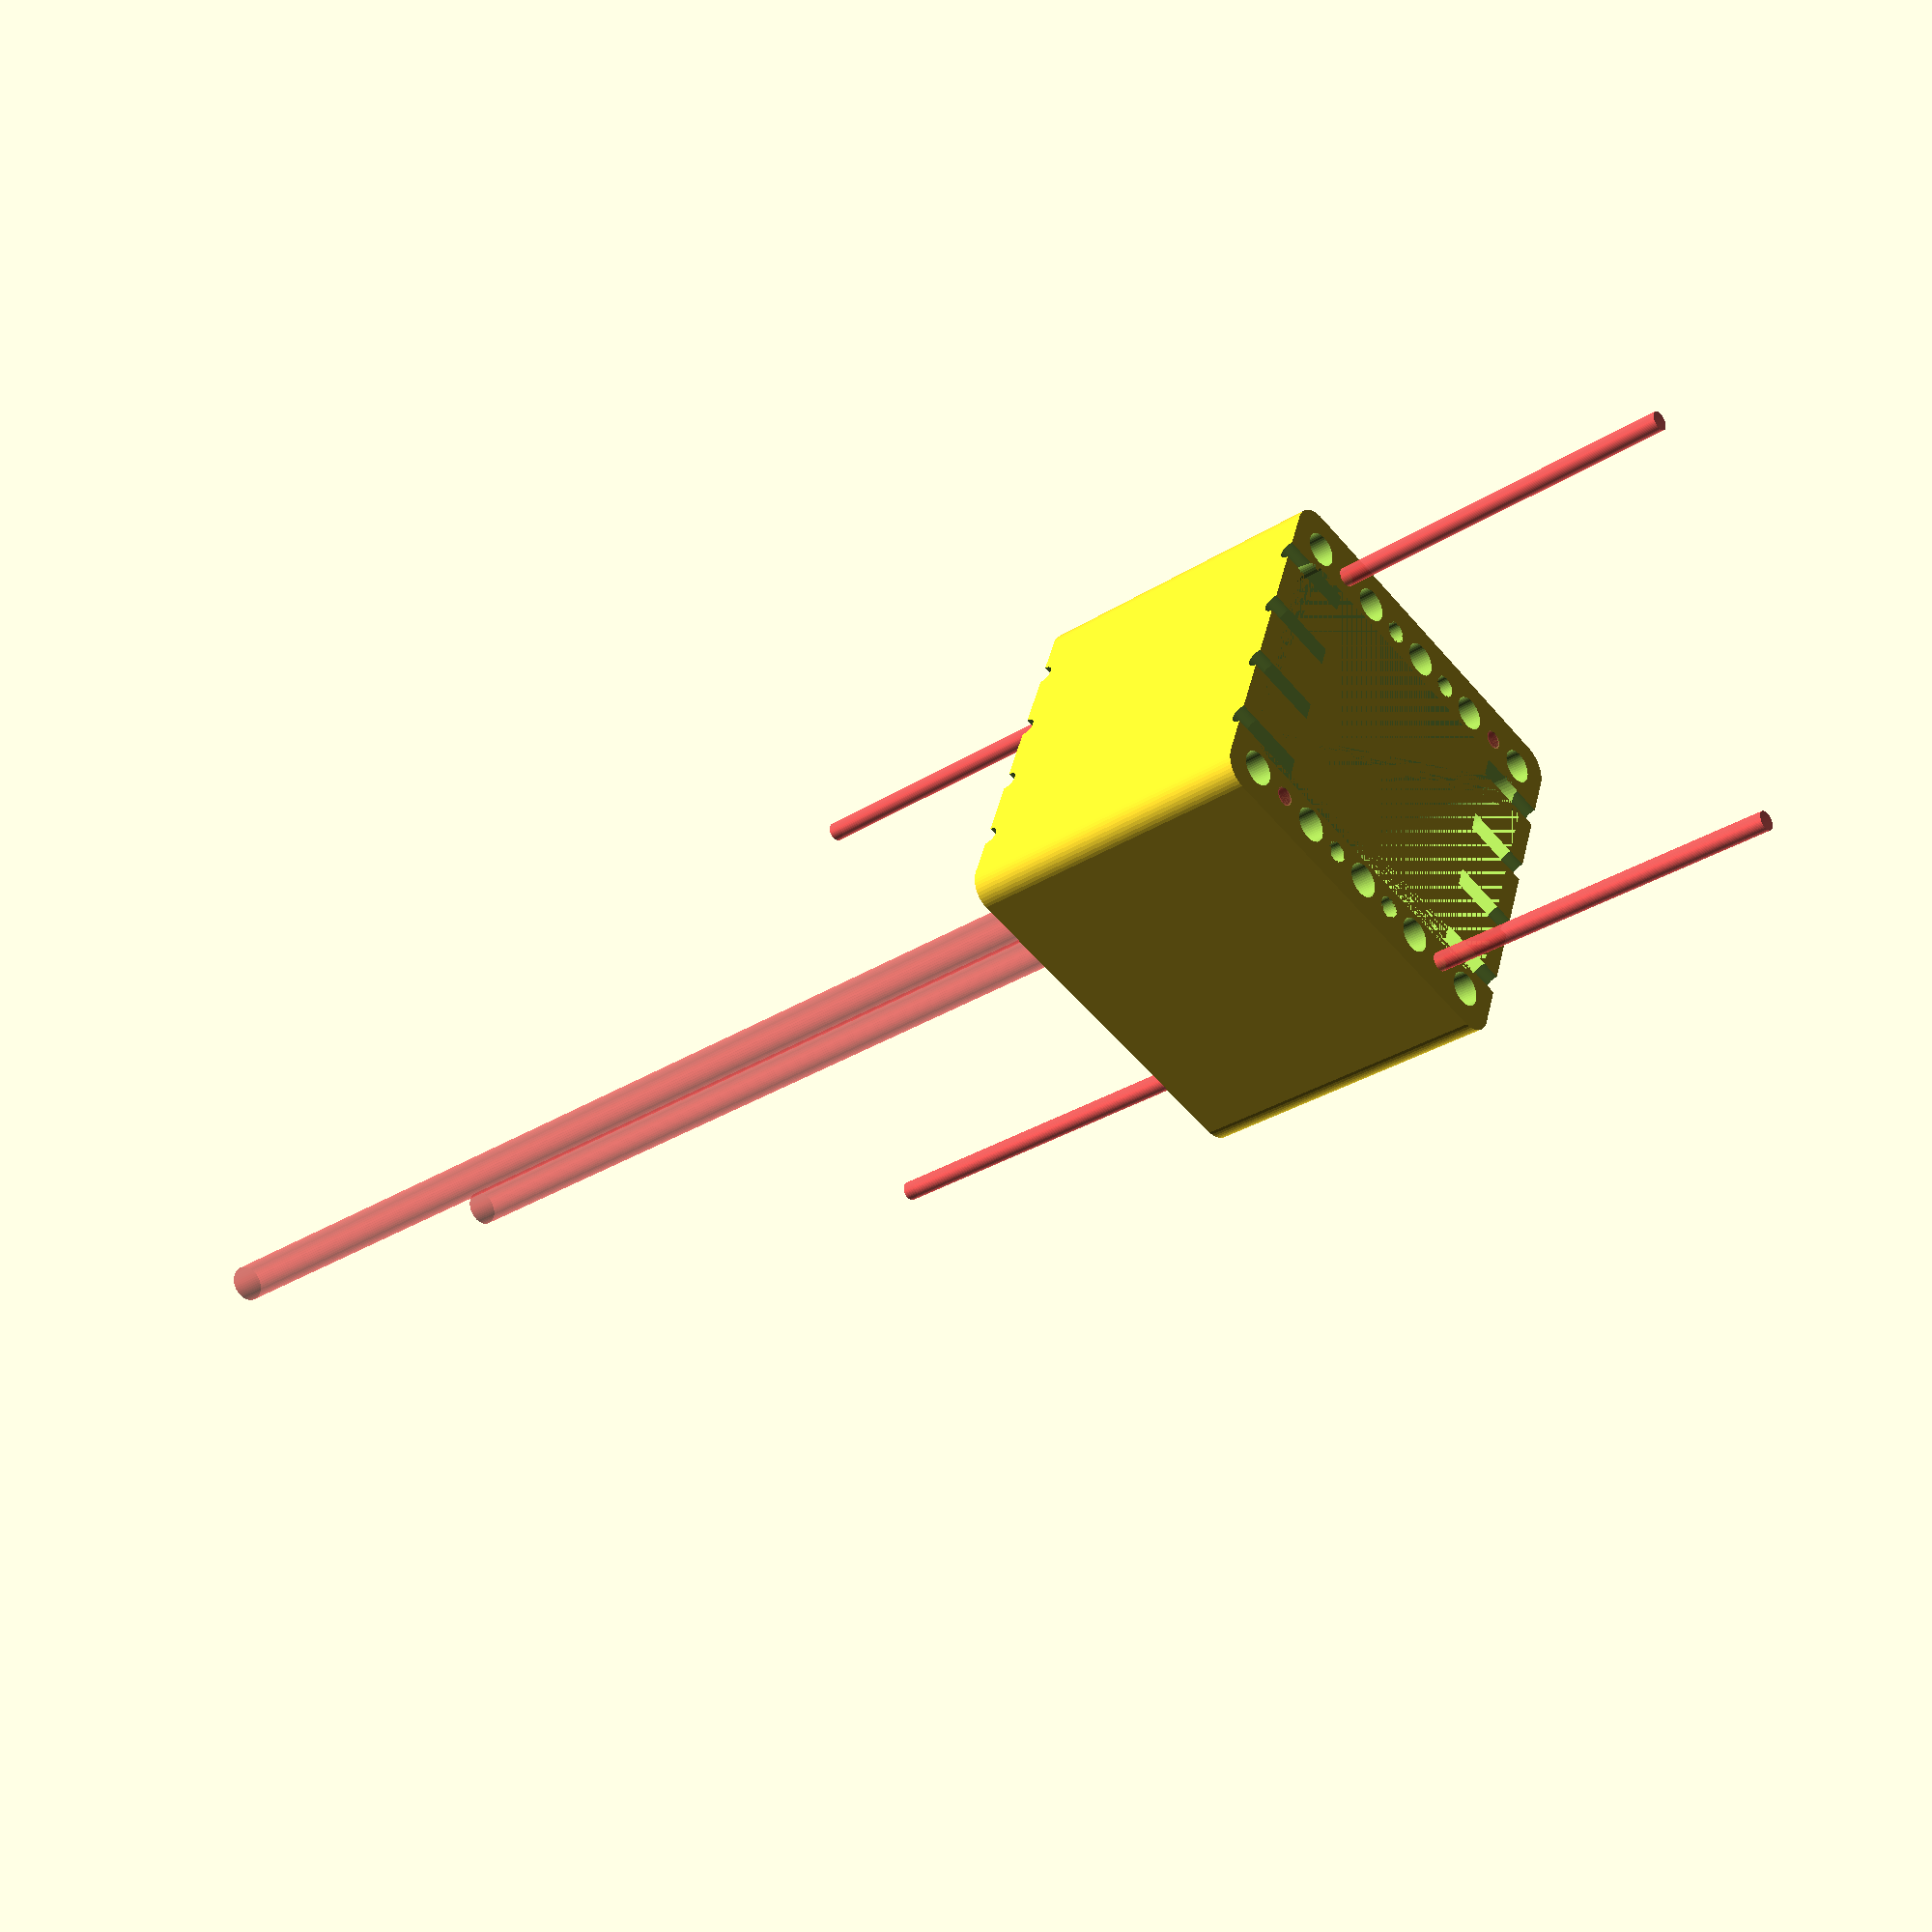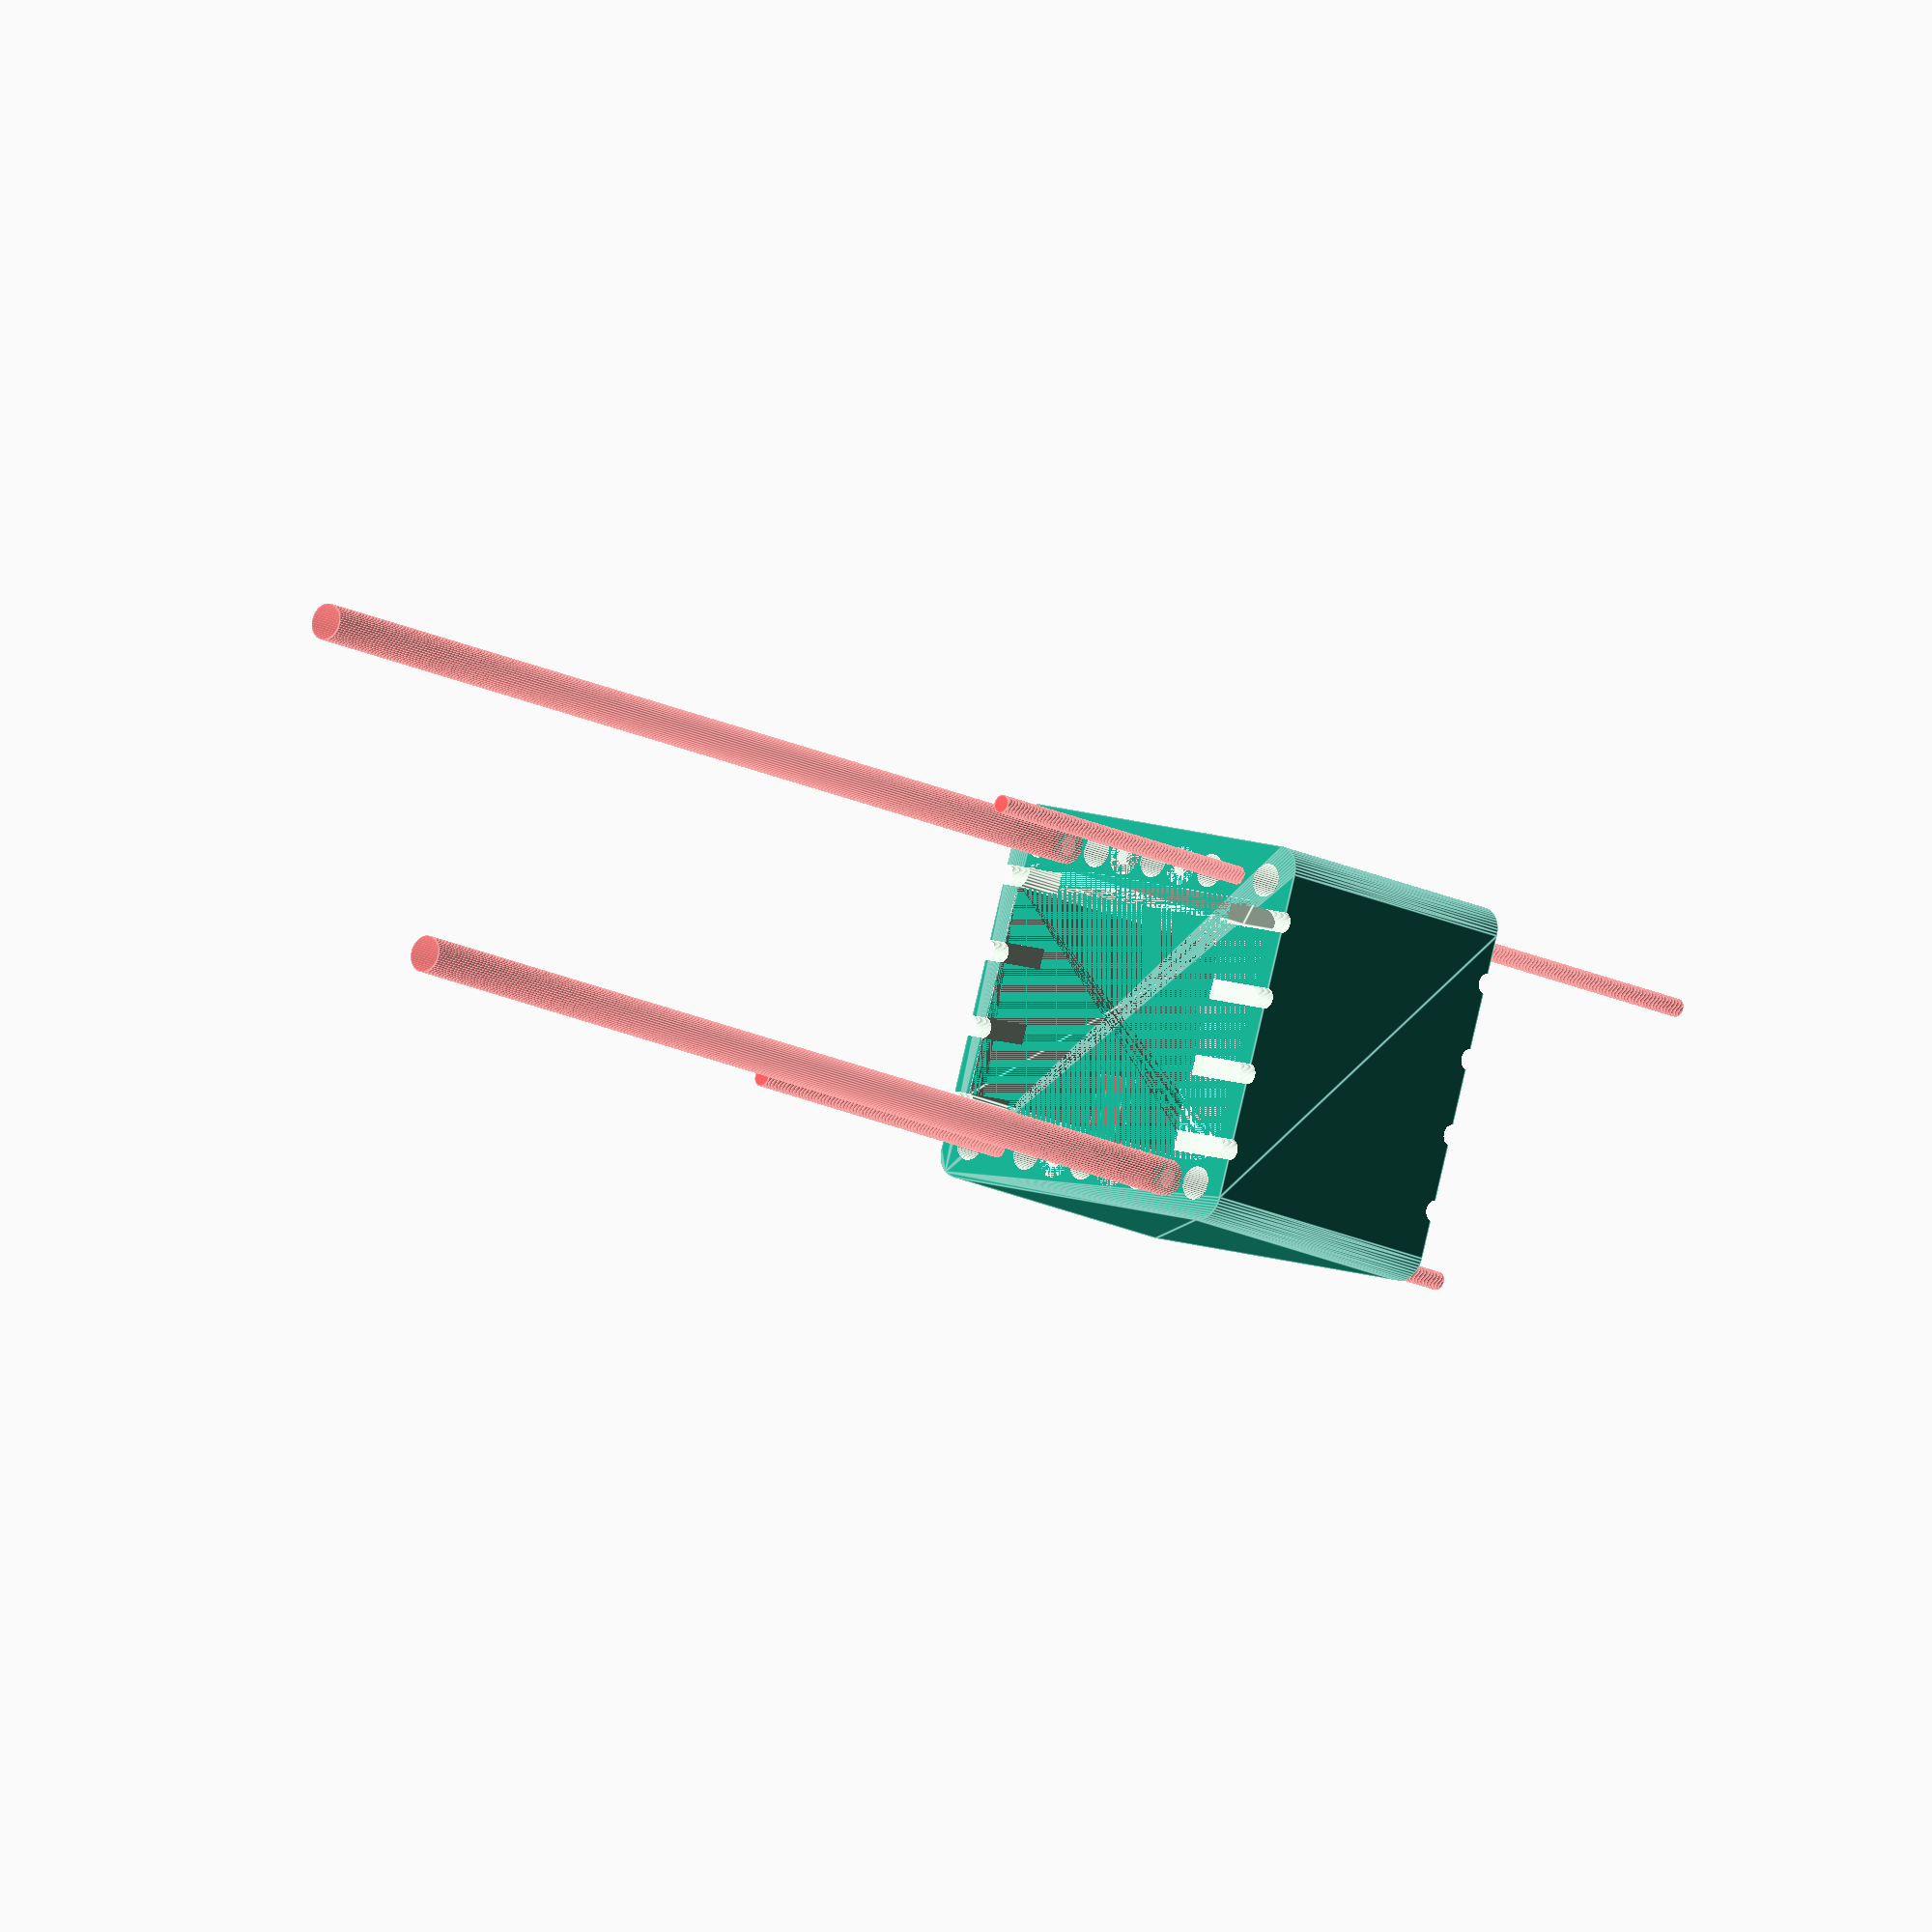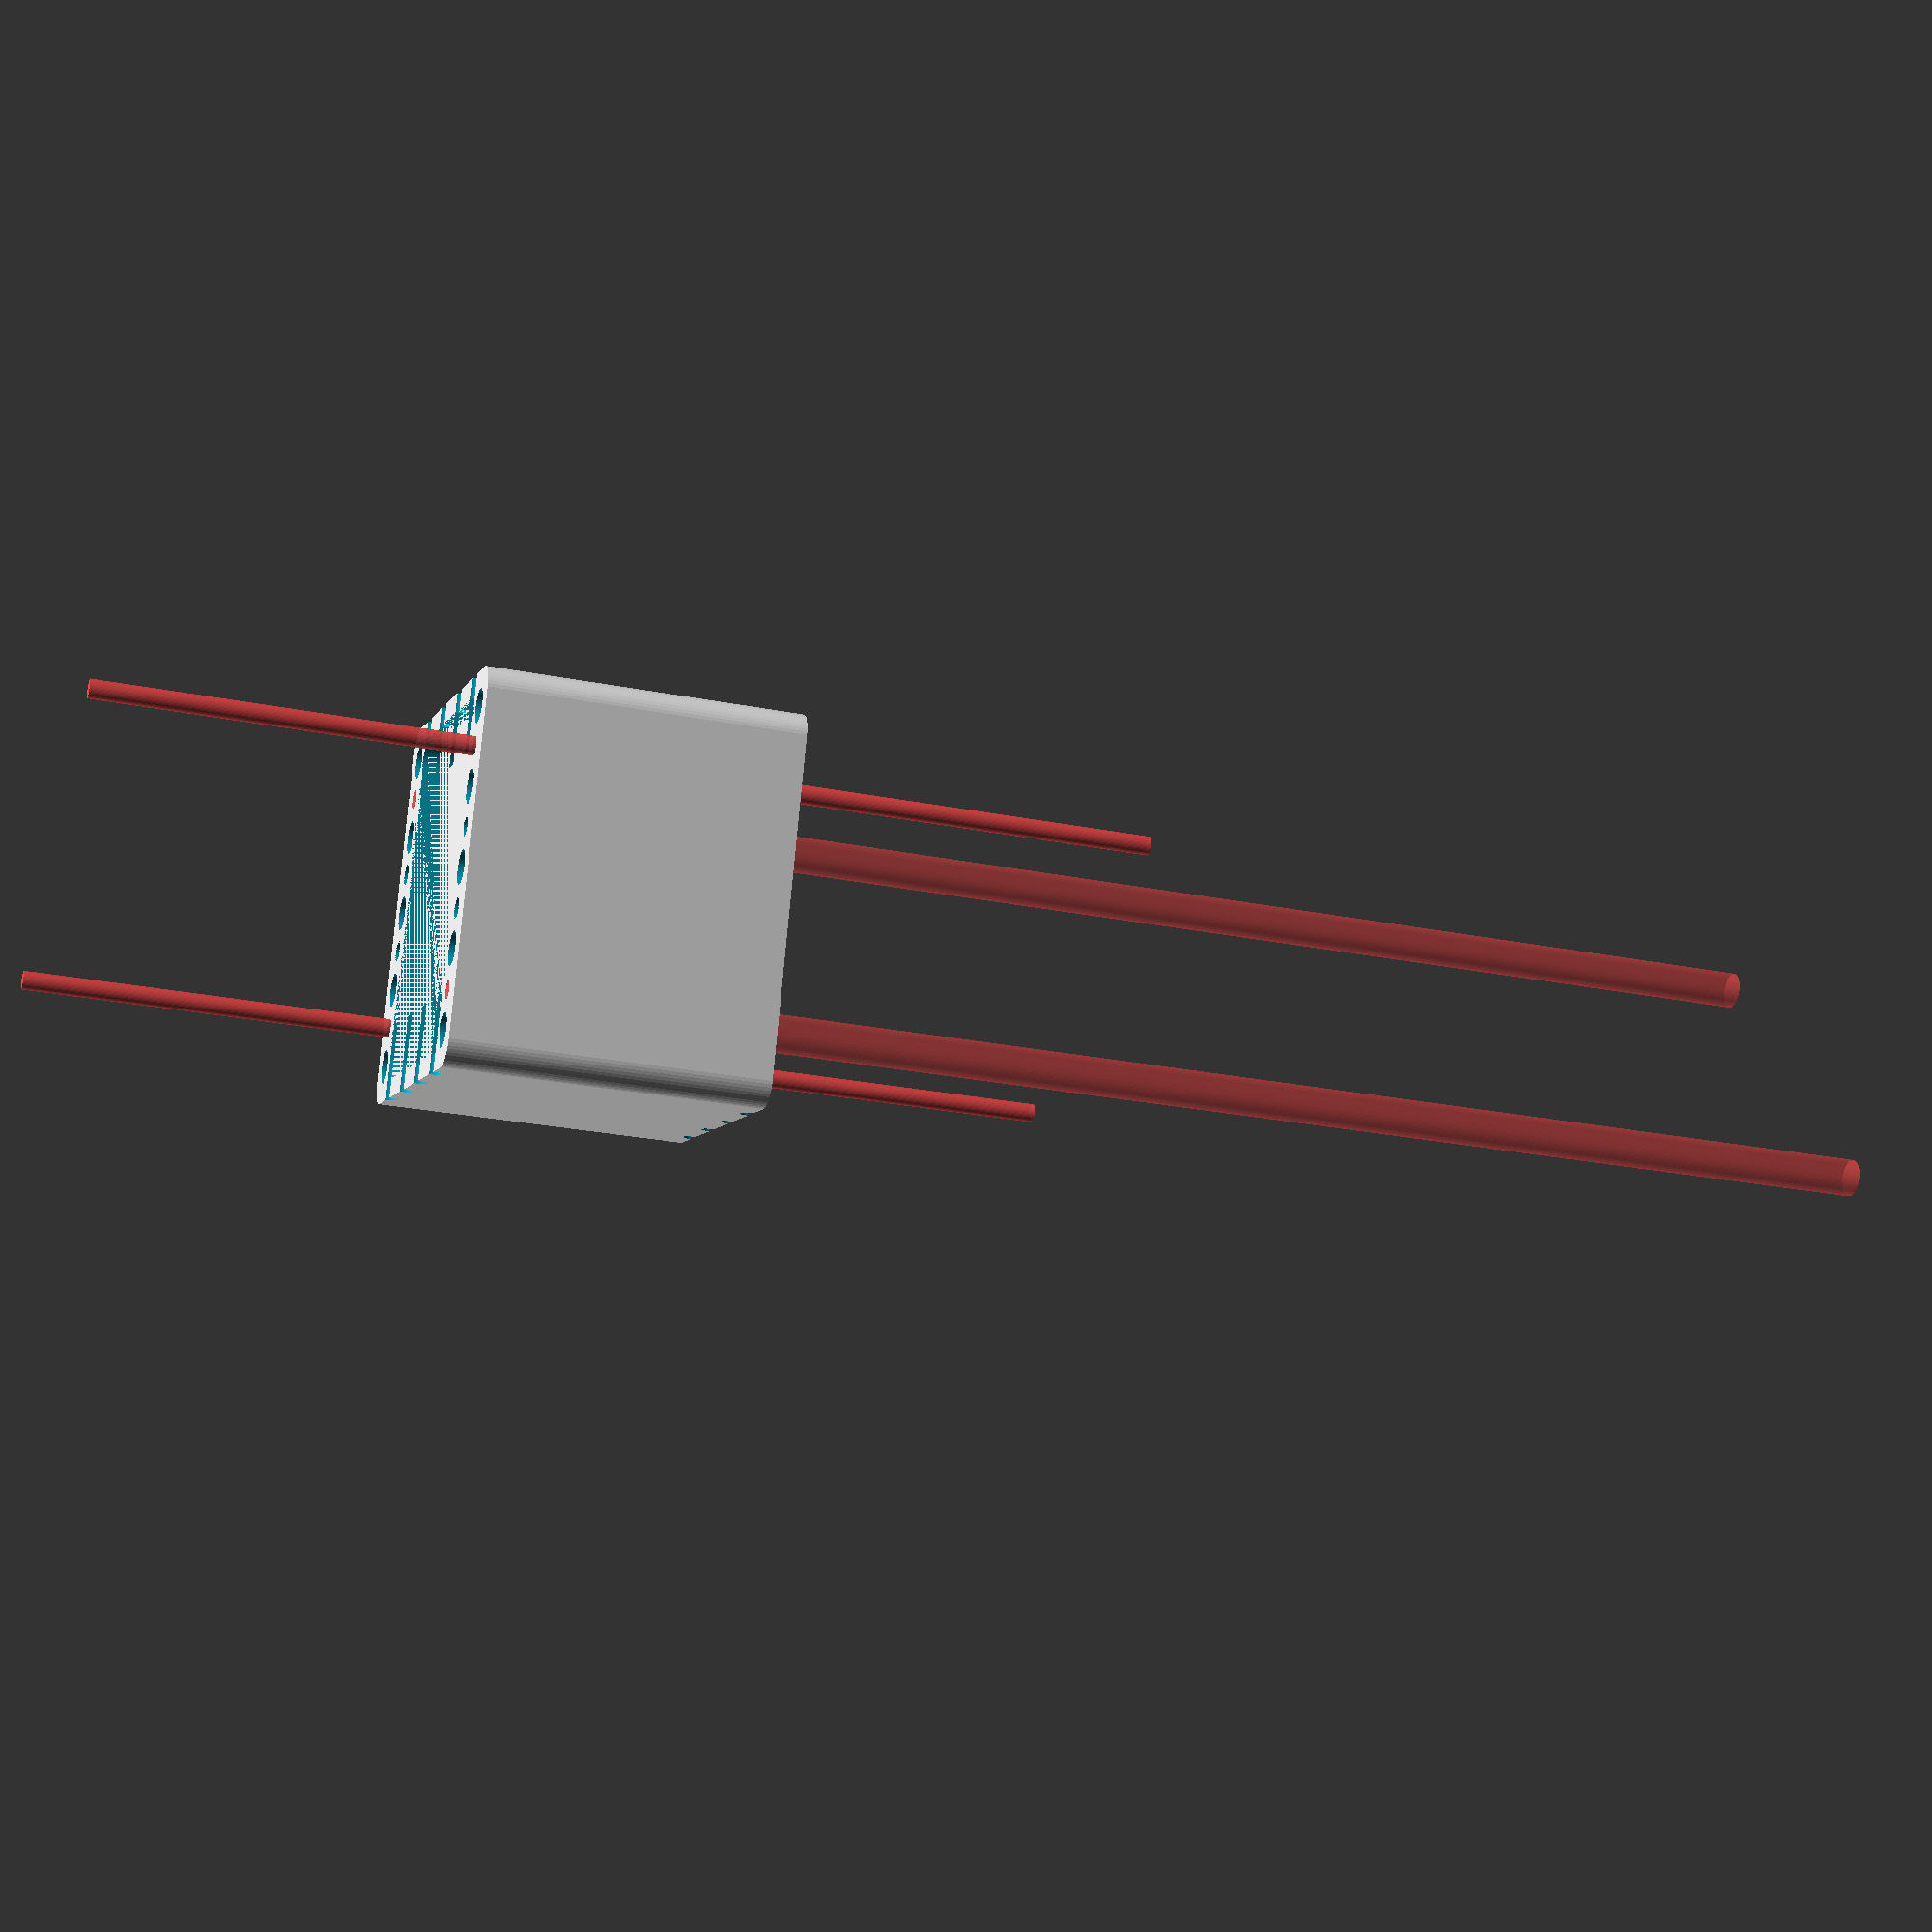
<openscad>
$fn = 50;


difference() {
	union() {
		translate(v = [0, 0, -30.0000000000]) {
			hull() {
				translate(v = [-32.0000000000, 32.0000000000, 0]) {
					cylinder(h = 60, r = 5);
				}
				translate(v = [32.0000000000, 32.0000000000, 0]) {
					cylinder(h = 60, r = 5);
				}
				translate(v = [-32.0000000000, -32.0000000000, 0]) {
					cylinder(h = 60, r = 5);
				}
				translate(v = [32.0000000000, -32.0000000000, 0]) {
					cylinder(h = 60, r = 5);
				}
			}
		}
	}
	union() {
		translate(v = [-22.5000000000, 30.0000000000, 0]) {
			rotate(a = [0, 0, 0]) {
				difference() {
					union() {
						#translate(v = [0, 0, -30.0000000000]) {
							cylinder(h = 30.0000000000, r = 1.5000000000);
						}
						#translate(v = [0, 0, -1.9000000000]) {
							cylinder(h = 1.9000000000, r1 = 1.8000000000, r2 = 3.6000000000);
						}
						#cylinder(h = 250, r = 3.6000000000);
						#translate(v = [0, 0, -30.0000000000]) {
							cylinder(h = 30.0000000000, r = 1.8000000000);
						}
						#translate(v = [0, 0, -30.0000000000]) {
							cylinder(h = 30.0000000000, r = 1.5000000000);
						}
					}
					union();
				}
			}
		}
		translate(v = [22.5000000000, -30.0000000000, 0]) {
			rotate(a = [0, 0, 0]) {
				difference() {
					union() {
						#translate(v = [0, 0, -30.0000000000]) {
							cylinder(h = 30.0000000000, r = 1.5000000000);
						}
						#translate(v = [0, 0, -1.9000000000]) {
							cylinder(h = 1.9000000000, r1 = 1.8000000000, r2 = 3.6000000000);
						}
						#cylinder(h = 250, r = 3.6000000000);
						#translate(v = [0, 0, -30.0000000000]) {
							cylinder(h = 30.0000000000, r = 1.8000000000);
						}
						#translate(v = [0, 0, -30.0000000000]) {
							cylinder(h = 30.0000000000, r = 1.5000000000);
						}
					}
					union();
				}
			}
		}
		translate(v = [22.5000000000, 30.0000000000, 0]) {
			rotate(a = [0, 0, 90]) {
				difference() {
					union() {
						#translate(v = [-1.7500000000, -3.2500000000, -0.3000000000]) {
							cube(size = [3.5000000000, 6.5000000000, 0.3000000000]);
						}
						#translate(v = [-1.7500000000, -1.7500000000, -0.6000000000]) {
							cube(size = [3.5000000000, 3.5000000000, 0.3000000000]);
						}
						#translate(v = [-1.7500000000, -3.2500000000, 2.5000000000]) {
							cube(size = [3.5000000000, 6.5000000000, 0.3000000000]);
						}
						#translate(v = [-1.7500000000, -1.7500000000, 2.8000000000]) {
							cube(size = [3.5000000000, 3.5000000000, 0.3000000000]);
						}
						#translate(v = [0, 0, -100.0000000000]) {
							cylinder(h = 200, r = 1.8000000000);
						}
						#translate(v = [-20.0000000000, -3.5053000000, 0]) {
							cube(size = [20, 7.0106000000, 2.6000000000]);
						}
						#linear_extrude(height = 2.6000000000) {
							polygon(points = [[3.5120000000, 0.0000000000], [1.7560000000, 3.0414812181], [-1.7560000000, 3.0414812181], [-3.5120000000, 0.0000000000], [-1.7560000000, -3.0414812181], [1.7560000000, -3.0414812181]]);
						}
						#translate(v = [-1.7500000000, -3.2500000000, -0.3000000000]) {
							cube(size = [3.5000000000, 6.5000000000, 0.3000000000]);
						}
						#translate(v = [-1.7500000000, -1.7500000000, -0.6000000000]) {
							cube(size = [3.5000000000, 3.5000000000, 0.3000000000]);
						}
						#translate(v = [-1.7500000000, -3.2500000000, 2.5000000000]) {
							cube(size = [3.5000000000, 6.5000000000, 0.3000000000]);
						}
						#translate(v = [-1.7500000000, -1.7500000000, 2.8000000000]) {
							cube(size = [3.5000000000, 3.5000000000, 0.3000000000]);
						}
						#translate(v = [0, 0, -100.0000000000]) {
							cylinder(h = 200, r = 1.8000000000);
						}
						#translate(v = [-1.7500000000, -3.2500000000, -0.3000000000]) {
							cube(size = [3.5000000000, 6.5000000000, 0.3000000000]);
						}
						#translate(v = [-1.7500000000, -1.7500000000, -0.6000000000]) {
							cube(size = [3.5000000000, 3.5000000000, 0.3000000000]);
						}
						#translate(v = [-1.7500000000, -3.2500000000, 2.5000000000]) {
							cube(size = [3.5000000000, 6.5000000000, 0.3000000000]);
						}
						#translate(v = [-1.7500000000, -1.7500000000, 2.8000000000]) {
							cube(size = [3.5000000000, 3.5000000000, 0.3000000000]);
						}
						#translate(v = [0, 0, -100.0000000000]) {
							cylinder(h = 200, r = 1.8000000000);
						}
					}
					union();
				}
			}
		}
		translate(v = [-22.5000000000, -30.0000000000, 0]) {
			rotate(a = [0, 0, 90]) {
				difference() {
					union() {
						#translate(v = [-1.7500000000, -3.2500000000, -0.3000000000]) {
							cube(size = [3.5000000000, 6.5000000000, 0.3000000000]);
						}
						#translate(v = [-1.7500000000, -1.7500000000, -0.6000000000]) {
							cube(size = [3.5000000000, 3.5000000000, 0.3000000000]);
						}
						#translate(v = [-1.7500000000, -3.2500000000, 2.5000000000]) {
							cube(size = [3.5000000000, 6.5000000000, 0.3000000000]);
						}
						#translate(v = [-1.7500000000, -1.7500000000, 2.8000000000]) {
							cube(size = [3.5000000000, 3.5000000000, 0.3000000000]);
						}
						#translate(v = [0, 0, -100.0000000000]) {
							cylinder(h = 200, r = 1.8000000000);
						}
						#translate(v = [0.0000000000, -3.5053000000, 0]) {
							cube(size = [20, 7.0106000000, 2.6000000000]);
						}
						#linear_extrude(height = 2.6000000000) {
							polygon(points = [[3.5120000000, 0.0000000000], [1.7560000000, 3.0414812181], [-1.7560000000, 3.0414812181], [-3.5120000000, 0.0000000000], [-1.7560000000, -3.0414812181], [1.7560000000, -3.0414812181]]);
						}
						#translate(v = [-1.7500000000, -3.2500000000, -0.3000000000]) {
							cube(size = [3.5000000000, 6.5000000000, 0.3000000000]);
						}
						#translate(v = [-1.7500000000, -1.7500000000, -0.6000000000]) {
							cube(size = [3.5000000000, 3.5000000000, 0.3000000000]);
						}
						#translate(v = [-1.7500000000, -3.2500000000, 2.5000000000]) {
							cube(size = [3.5000000000, 6.5000000000, 0.3000000000]);
						}
						#translate(v = [-1.7500000000, -1.7500000000, 2.8000000000]) {
							cube(size = [3.5000000000, 3.5000000000, 0.3000000000]);
						}
						#translate(v = [0, 0, -100.0000000000]) {
							cylinder(h = 200, r = 1.8000000000);
						}
						#translate(v = [-1.7500000000, -3.2500000000, -0.3000000000]) {
							cube(size = [3.5000000000, 6.5000000000, 0.3000000000]);
						}
						#translate(v = [-1.7500000000, -1.7500000000, -0.6000000000]) {
							cube(size = [3.5000000000, 3.5000000000, 0.3000000000]);
						}
						#translate(v = [-1.7500000000, -3.2500000000, 2.5000000000]) {
							cube(size = [3.5000000000, 6.5000000000, 0.3000000000]);
						}
						#translate(v = [-1.7500000000, -1.7500000000, 2.8000000000]) {
							cube(size = [3.5000000000, 3.5000000000, 0.3000000000]);
						}
						#translate(v = [0, 0, -100.0000000000]) {
							cylinder(h = 200, r = 1.8000000000);
						}
					}
					union();
				}
			}
		}
		translate(v = [7.5000000000, 30.0000000000, 30.0000000000]) {
			rotate(a = [0, 0, 0]) {
				difference() {
					union() {
						translate(v = [0, 0, -60.0000000000]) {
							cylinder(h = 60, r = 2.0000000000);
						}
						translate(v = [0, 0, -3]) {
							cylinder(h = 3, r1 = 2.1250000000, r2 = 3.7500000000);
						}
						translate(v = [0, 0, -60.0000000000]) {
							cylinder(h = 60, r = 2.1250000000);
						}
						translate(v = [0, 0, -60.0000000000]) {
							cylinder(h = 60, r = 2.0000000000);
						}
					}
					union();
				}
			}
		}
		translate(v = [-7.5000000000, -30.0000000000, 30.0000000000]) {
			rotate(a = [0, 0, 0]) {
				difference() {
					union() {
						translate(v = [0, 0, -60.0000000000]) {
							cylinder(h = 60, r = 2.0000000000);
						}
						translate(v = [0, 0, -3]) {
							cylinder(h = 3, r1 = 2.1250000000, r2 = 3.7500000000);
						}
						translate(v = [0, 0, -60.0000000000]) {
							cylinder(h = 60, r = 2.1250000000);
						}
						translate(v = [0, 0, -60.0000000000]) {
							cylinder(h = 60, r = 2.0000000000);
						}
					}
					union();
				}
			}
		}
		translate(v = [-7.5000000000, 30.0000000000, 30.0000000000]) {
			rotate(a = [0, 0, 0]) {
				difference() {
					union() {
						translate(v = [0, 0, -60.0000000000]) {
							cylinder(h = 60, r = 2.0000000000);
						}
						translate(v = [0, 0, -3]) {
							cylinder(h = 3, r1 = 2.1250000000, r2 = 3.7500000000);
						}
						translate(v = [0, 0, -60.0000000000]) {
							cylinder(h = 60, r = 2.1250000000);
						}
						translate(v = [0, 0, -60.0000000000]) {
							cylinder(h = 60, r = 2.0000000000);
						}
					}
					union();
				}
			}
		}
		translate(v = [7.5000000000, -30.0000000000, 30.0000000000]) {
			rotate(a = [0, 0, 0]) {
				difference() {
					union() {
						translate(v = [0, 0, -60.0000000000]) {
							cylinder(h = 60, r = 2.0000000000);
						}
						translate(v = [0, 0, -3]) {
							cylinder(h = 3, r1 = 2.1250000000, r2 = 3.7500000000);
						}
						translate(v = [0, 0, -60.0000000000]) {
							cylinder(h = 60, r = 2.1250000000);
						}
						translate(v = [0, 0, -60.0000000000]) {
							cylinder(h = 60, r = 2.0000000000);
						}
					}
					union();
				}
			}
		}
		translate(v = [-30.0000000000, 30.0000000000, -100.0000000000]) {
			cylinder(h = 200, r = 3.2500000000);
		}
		translate(v = [-15.0000000000, 30.0000000000, -100.0000000000]) {
			cylinder(h = 200, r = 3.2500000000);
		}
		translate(v = [0.0000000000, 30.0000000000, -100.0000000000]) {
			cylinder(h = 200, r = 3.2500000000);
		}
		translate(v = [15.0000000000, 30.0000000000, -100.0000000000]) {
			cylinder(h = 200, r = 3.2500000000);
		}
		translate(v = [30.0000000000, 30.0000000000, -100.0000000000]) {
			cylinder(h = 200, r = 3.2500000000);
		}
		translate(v = [-30.0000000000, -30.0000000000, -100.0000000000]) {
			cylinder(h = 200, r = 3.2500000000);
		}
		translate(v = [-15.0000000000, -30.0000000000, -100.0000000000]) {
			cylinder(h = 200, r = 3.2500000000);
		}
		translate(v = [0.0000000000, -30.0000000000, -100.0000000000]) {
			cylinder(h = 200, r = 3.2500000000);
		}
		translate(v = [15.0000000000, -30.0000000000, -100.0000000000]) {
			cylinder(h = 200, r = 3.2500000000);
		}
		translate(v = [30.0000000000, -30.0000000000, -100.0000000000]) {
			cylinder(h = 200, r = 3.2500000000);
		}
		translate(v = [-30.0000000000, 30.0000000000, -100.0000000000]) {
			cylinder(h = 200, r = 1.8000000000);
		}
		translate(v = [-22.5000000000, 30.0000000000, -100.0000000000]) {
			cylinder(h = 200, r = 1.8000000000);
		}
		translate(v = [-15.0000000000, 30.0000000000, -100.0000000000]) {
			cylinder(h = 200, r = 1.8000000000);
		}
		translate(v = [-7.5000000000, 30.0000000000, -100.0000000000]) {
			cylinder(h = 200, r = 1.8000000000);
		}
		translate(v = [0.0000000000, 30.0000000000, -100.0000000000]) {
			cylinder(h = 200, r = 1.8000000000);
		}
		translate(v = [7.5000000000, 30.0000000000, -100.0000000000]) {
			cylinder(h = 200, r = 1.8000000000);
		}
		translate(v = [15.0000000000, 30.0000000000, -100.0000000000]) {
			cylinder(h = 200, r = 1.8000000000);
		}
		translate(v = [22.5000000000, 30.0000000000, -100.0000000000]) {
			cylinder(h = 200, r = 1.8000000000);
		}
		translate(v = [30.0000000000, 30.0000000000, -100.0000000000]) {
			cylinder(h = 200, r = 1.8000000000);
		}
		translate(v = [-30.0000000000, -30.0000000000, -100.0000000000]) {
			cylinder(h = 200, r = 1.8000000000);
		}
		translate(v = [-22.5000000000, -30.0000000000, -100.0000000000]) {
			cylinder(h = 200, r = 1.8000000000);
		}
		translate(v = [-15.0000000000, -30.0000000000, -100.0000000000]) {
			cylinder(h = 200, r = 1.8000000000);
		}
		translate(v = [-7.5000000000, -30.0000000000, -100.0000000000]) {
			cylinder(h = 200, r = 1.8000000000);
		}
		translate(v = [0.0000000000, -30.0000000000, -100.0000000000]) {
			cylinder(h = 200, r = 1.8000000000);
		}
		translate(v = [7.5000000000, -30.0000000000, -100.0000000000]) {
			cylinder(h = 200, r = 1.8000000000);
		}
		translate(v = [15.0000000000, -30.0000000000, -100.0000000000]) {
			cylinder(h = 200, r = 1.8000000000);
		}
		translate(v = [22.5000000000, -30.0000000000, -100.0000000000]) {
			cylinder(h = 200, r = 1.8000000000);
		}
		translate(v = [30.0000000000, -30.0000000000, -100.0000000000]) {
			cylinder(h = 200, r = 1.8000000000);
		}
		translate(v = [-30.0000000000, 30.0000000000, -100.0000000000]) {
			cylinder(h = 200, r = 1.8000000000);
		}
		translate(v = [-22.5000000000, 30.0000000000, -100.0000000000]) {
			cylinder(h = 200, r = 1.8000000000);
		}
		translate(v = [-15.0000000000, 30.0000000000, -100.0000000000]) {
			cylinder(h = 200, r = 1.8000000000);
		}
		translate(v = [-7.5000000000, 30.0000000000, -100.0000000000]) {
			cylinder(h = 200, r = 1.8000000000);
		}
		translate(v = [0.0000000000, 30.0000000000, -100.0000000000]) {
			cylinder(h = 200, r = 1.8000000000);
		}
		translate(v = [7.5000000000, 30.0000000000, -100.0000000000]) {
			cylinder(h = 200, r = 1.8000000000);
		}
		translate(v = [15.0000000000, 30.0000000000, -100.0000000000]) {
			cylinder(h = 200, r = 1.8000000000);
		}
		translate(v = [22.5000000000, 30.0000000000, -100.0000000000]) {
			cylinder(h = 200, r = 1.8000000000);
		}
		translate(v = [30.0000000000, 30.0000000000, -100.0000000000]) {
			cylinder(h = 200, r = 1.8000000000);
		}
		translate(v = [-30.0000000000, -30.0000000000, -100.0000000000]) {
			cylinder(h = 200, r = 1.8000000000);
		}
		translate(v = [-22.5000000000, -30.0000000000, -100.0000000000]) {
			cylinder(h = 200, r = 1.8000000000);
		}
		translate(v = [-15.0000000000, -30.0000000000, -100.0000000000]) {
			cylinder(h = 200, r = 1.8000000000);
		}
		translate(v = [-7.5000000000, -30.0000000000, -100.0000000000]) {
			cylinder(h = 200, r = 1.8000000000);
		}
		translate(v = [0.0000000000, -30.0000000000, -100.0000000000]) {
			cylinder(h = 200, r = 1.8000000000);
		}
		translate(v = [7.5000000000, -30.0000000000, -100.0000000000]) {
			cylinder(h = 200, r = 1.8000000000);
		}
		translate(v = [15.0000000000, -30.0000000000, -100.0000000000]) {
			cylinder(h = 200, r = 1.8000000000);
		}
		translate(v = [22.5000000000, -30.0000000000, -100.0000000000]) {
			cylinder(h = 200, r = 1.8000000000);
		}
		translate(v = [30.0000000000, -30.0000000000, -100.0000000000]) {
			cylinder(h = 200, r = 1.8000000000);
		}
		translate(v = [-30.0000000000, 30.0000000000, -100.0000000000]) {
			cylinder(h = 200, r = 1.8000000000);
		}
		translate(v = [-22.5000000000, 30.0000000000, -100.0000000000]) {
			cylinder(h = 200, r = 1.8000000000);
		}
		translate(v = [-15.0000000000, 30.0000000000, -100.0000000000]) {
			cylinder(h = 200, r = 1.8000000000);
		}
		translate(v = [-7.5000000000, 30.0000000000, -100.0000000000]) {
			cylinder(h = 200, r = 1.8000000000);
		}
		translate(v = [0.0000000000, 30.0000000000, -100.0000000000]) {
			cylinder(h = 200, r = 1.8000000000);
		}
		translate(v = [7.5000000000, 30.0000000000, -100.0000000000]) {
			cylinder(h = 200, r = 1.8000000000);
		}
		translate(v = [15.0000000000, 30.0000000000, -100.0000000000]) {
			cylinder(h = 200, r = 1.8000000000);
		}
		translate(v = [22.5000000000, 30.0000000000, -100.0000000000]) {
			cylinder(h = 200, r = 1.8000000000);
		}
		translate(v = [30.0000000000, 30.0000000000, -100.0000000000]) {
			cylinder(h = 200, r = 1.8000000000);
		}
		translate(v = [-30.0000000000, -30.0000000000, -100.0000000000]) {
			cylinder(h = 200, r = 1.8000000000);
		}
		translate(v = [-22.5000000000, -30.0000000000, -100.0000000000]) {
			cylinder(h = 200, r = 1.8000000000);
		}
		translate(v = [-15.0000000000, -30.0000000000, -100.0000000000]) {
			cylinder(h = 200, r = 1.8000000000);
		}
		translate(v = [-7.5000000000, -30.0000000000, -100.0000000000]) {
			cylinder(h = 200, r = 1.8000000000);
		}
		translate(v = [0.0000000000, -30.0000000000, -100.0000000000]) {
			cylinder(h = 200, r = 1.8000000000);
		}
		translate(v = [7.5000000000, -30.0000000000, -100.0000000000]) {
			cylinder(h = 200, r = 1.8000000000);
		}
		translate(v = [15.0000000000, -30.0000000000, -100.0000000000]) {
			cylinder(h = 200, r = 1.8000000000);
		}
		translate(v = [22.5000000000, -30.0000000000, -100.0000000000]) {
			cylinder(h = 200, r = 1.8000000000);
		}
		translate(v = [30.0000000000, -30.0000000000, -100.0000000000]) {
			cylinder(h = 200, r = 1.8000000000);
		}
		translate(v = [22.5000000000, -22.5000000000, -30.0000000000]) {
			rotate(a = [0, 90, 0]) {
				cylinder(h = 15, r = 2.0000000000);
			}
		}
		translate(v = [-37.5000000000, -22.5000000000, -30.0000000000]) {
			rotate(a = [0, 90, 0]) {
				cylinder(h = 15, r = 2.0000000000);
			}
		}
		translate(v = [22.5000000000, -7.5000000000, -30.0000000000]) {
			rotate(a = [0, 90, 0]) {
				cylinder(h = 15, r = 2.0000000000);
			}
		}
		translate(v = [-37.5000000000, -7.5000000000, -30.0000000000]) {
			rotate(a = [0, 90, 0]) {
				cylinder(h = 15, r = 2.0000000000);
			}
		}
		translate(v = [22.5000000000, 7.5000000000, -30.0000000000]) {
			rotate(a = [0, 90, 0]) {
				cylinder(h = 15, r = 2.0000000000);
			}
		}
		translate(v = [-37.5000000000, 7.5000000000, -30.0000000000]) {
			rotate(a = [0, 90, 0]) {
				cylinder(h = 15, r = 2.0000000000);
			}
		}
		translate(v = [22.5000000000, 22.5000000000, -30.0000000000]) {
			rotate(a = [0, 90, 0]) {
				cylinder(h = 15, r = 2.0000000000);
			}
		}
		translate(v = [-37.5000000000, 22.5000000000, -30.0000000000]) {
			rotate(a = [0, 90, 0]) {
				cylinder(h = 15, r = 2.0000000000);
			}
		}
		translate(v = [22.5000000000, -22.5000000000, 30.0000000000]) {
			rotate(a = [0, 90, 0]) {
				cylinder(h = 15, r = 2.0000000000);
			}
		}
		translate(v = [-37.5000000000, -22.5000000000, 30.0000000000]) {
			rotate(a = [0, 90, 0]) {
				cylinder(h = 15, r = 2.0000000000);
			}
		}
		translate(v = [22.5000000000, -7.5000000000, 30.0000000000]) {
			rotate(a = [0, 90, 0]) {
				cylinder(h = 15, r = 2.0000000000);
			}
		}
		translate(v = [-37.5000000000, -7.5000000000, 30.0000000000]) {
			rotate(a = [0, 90, 0]) {
				cylinder(h = 15, r = 2.0000000000);
			}
		}
		translate(v = [22.5000000000, 7.5000000000, 30.0000000000]) {
			rotate(a = [0, 90, 0]) {
				cylinder(h = 15, r = 2.0000000000);
			}
		}
		translate(v = [-37.5000000000, 7.5000000000, 30.0000000000]) {
			rotate(a = [0, 90, 0]) {
				cylinder(h = 15, r = 2.0000000000);
			}
		}
		translate(v = [22.5000000000, 22.5000000000, 30.0000000000]) {
			rotate(a = [0, 90, 0]) {
				cylinder(h = 15, r = 2.0000000000);
			}
		}
		translate(v = [-37.5000000000, 22.5000000000, 30.0000000000]) {
			rotate(a = [0, 90, 0]) {
				cylinder(h = 15, r = 2.0000000000);
			}
		}
		translate(v = [0, 0, -30.0000000000]) {
			hull() {
				translate(v = [-28.2500000000, 20.7500000000, 0]) {
					cylinder(h = 60, r = 5);
				}
				translate(v = [28.2500000000, 20.7500000000, 0]) {
					cylinder(h = 60, r = 5);
				}
				translate(v = [-28.2500000000, -20.7500000000, 0]) {
					cylinder(h = 60, r = 5);
				}
				translate(v = [28.2500000000, -20.7500000000, 0]) {
					cylinder(h = 60, r = 5);
				}
			}
		}
	}
}
</openscad>
<views>
elev=210.0 azim=160.1 roll=47.0 proj=p view=solid
elev=15.0 azim=197.3 roll=40.6 proj=o view=edges
elev=26.2 azim=252.4 roll=252.4 proj=p view=solid
</views>
